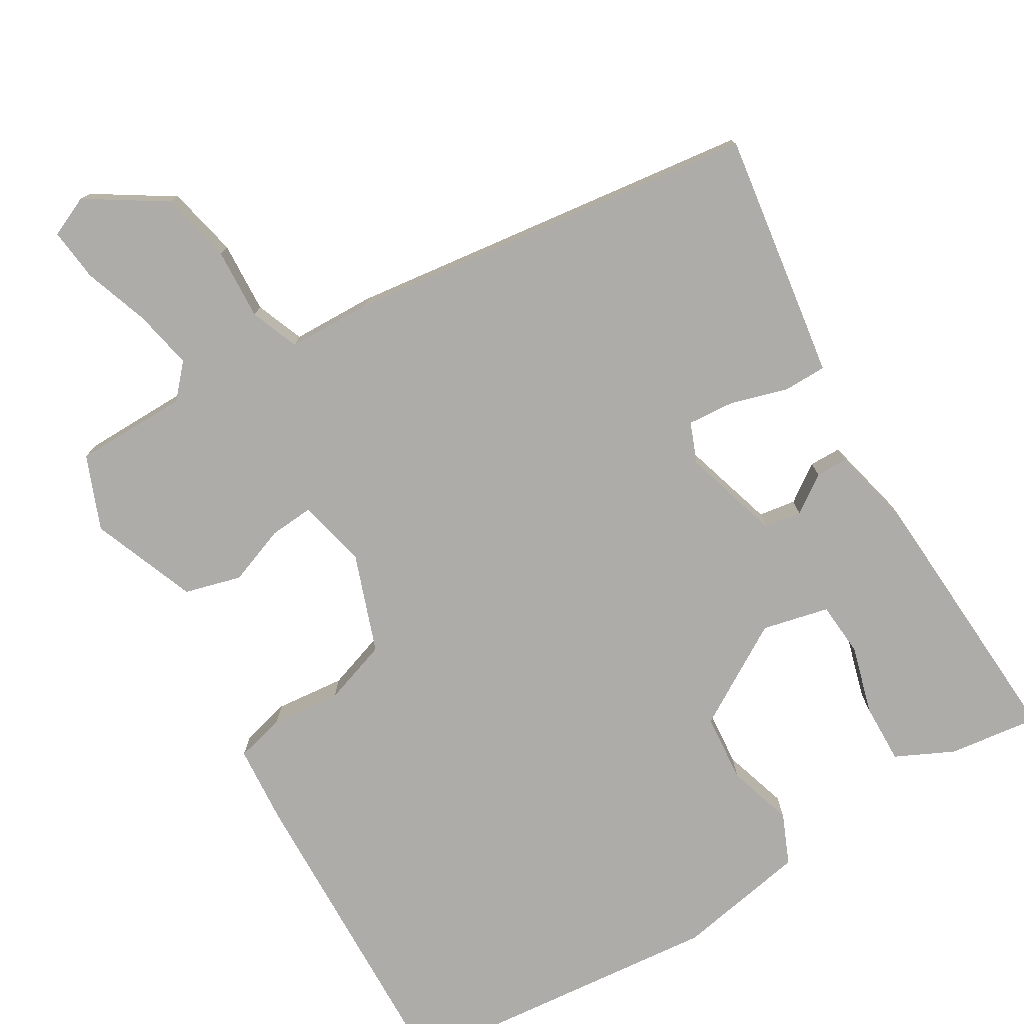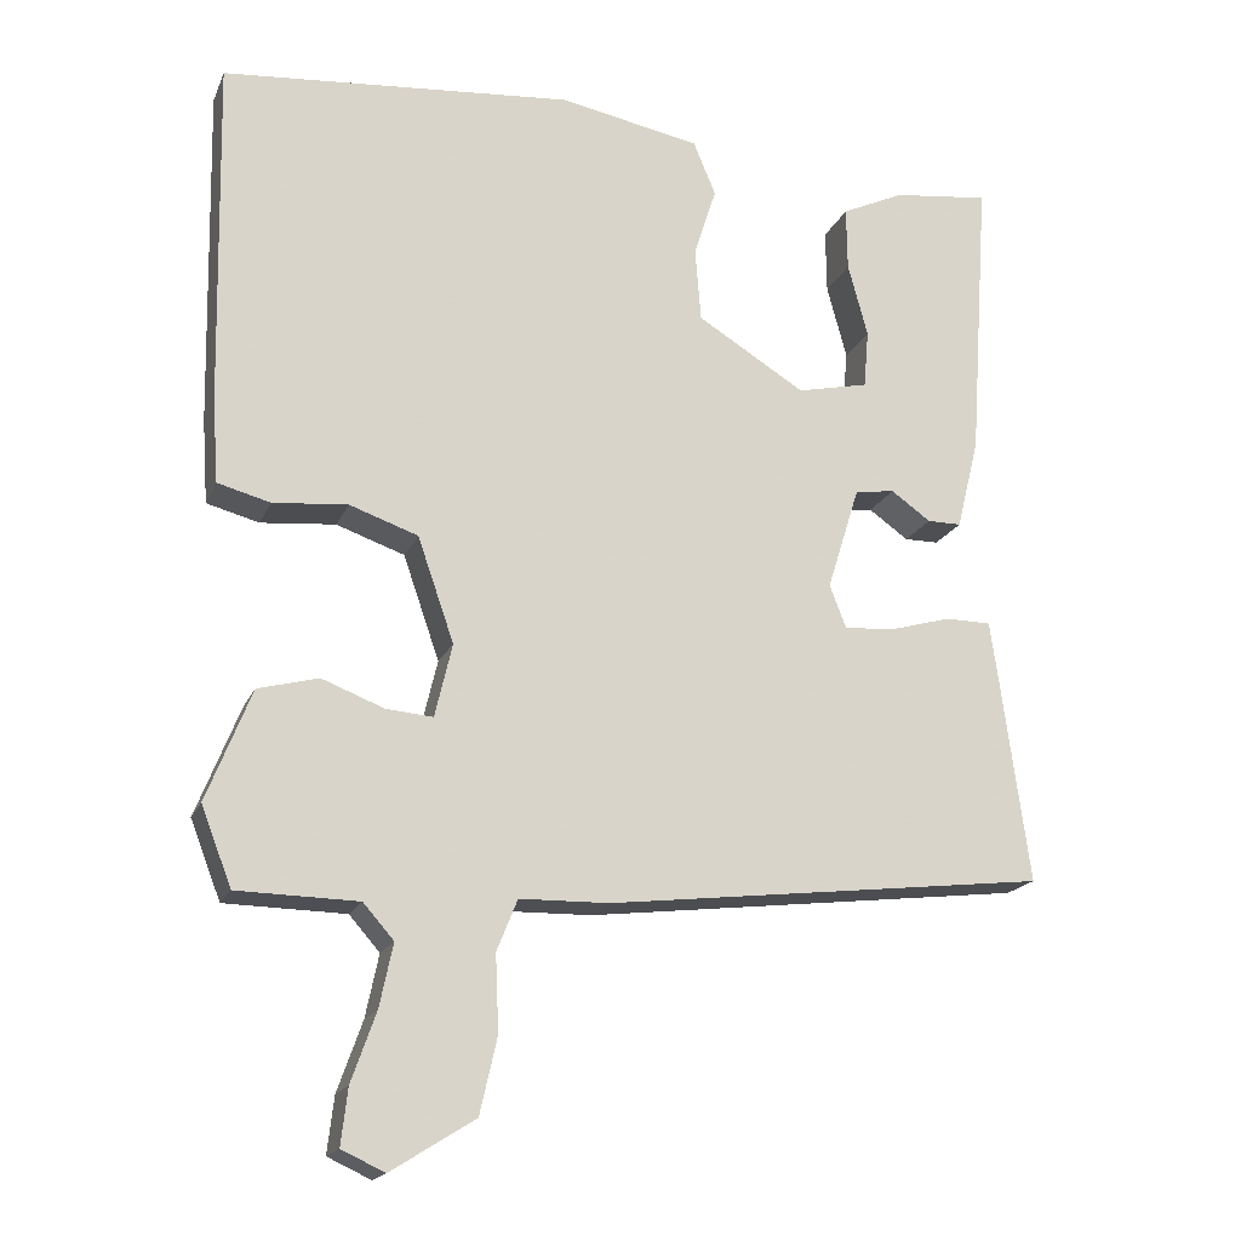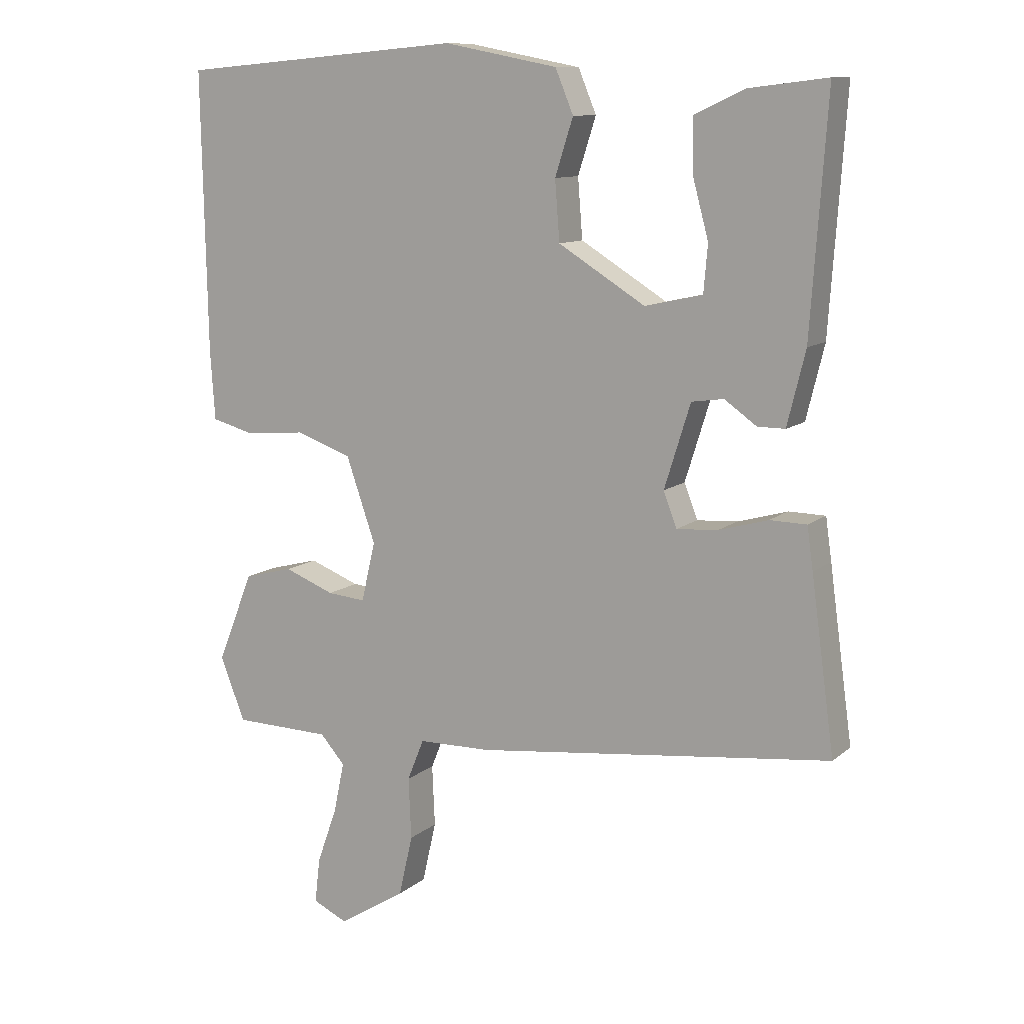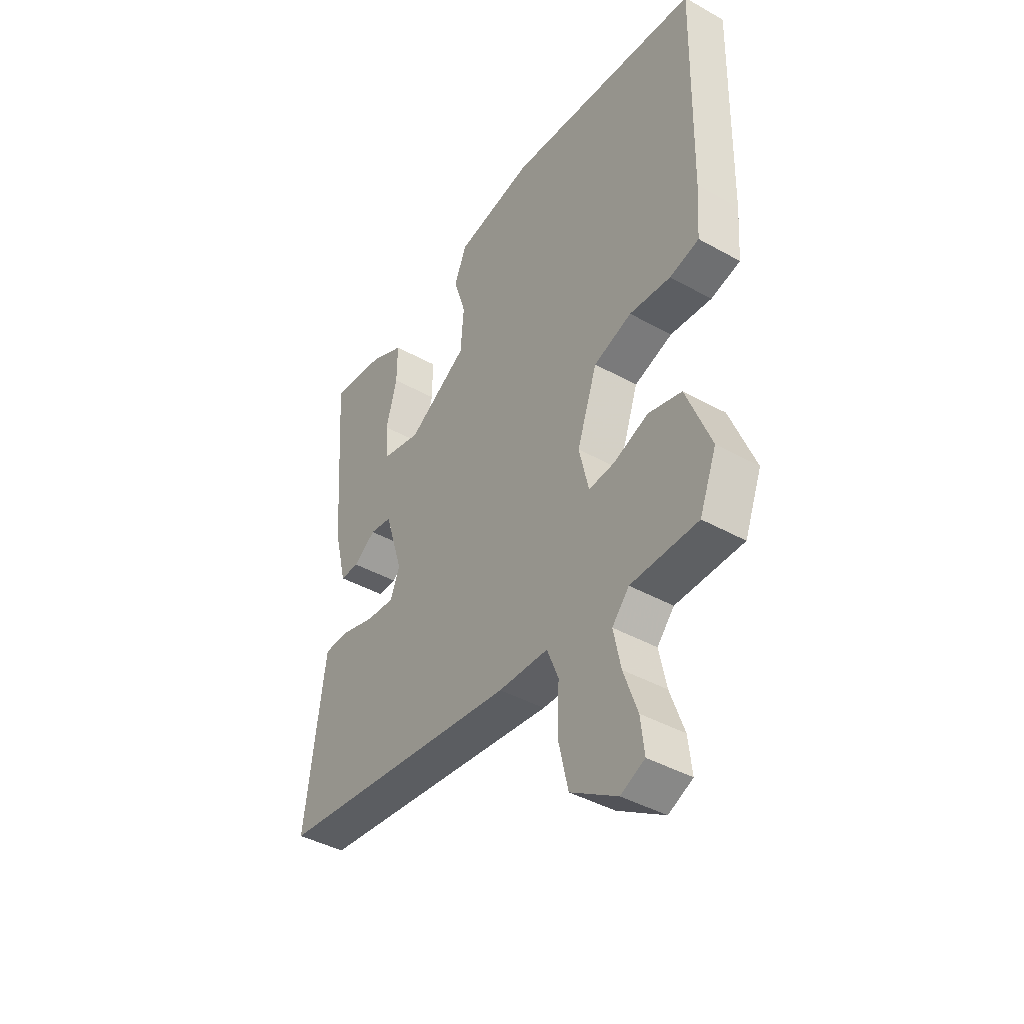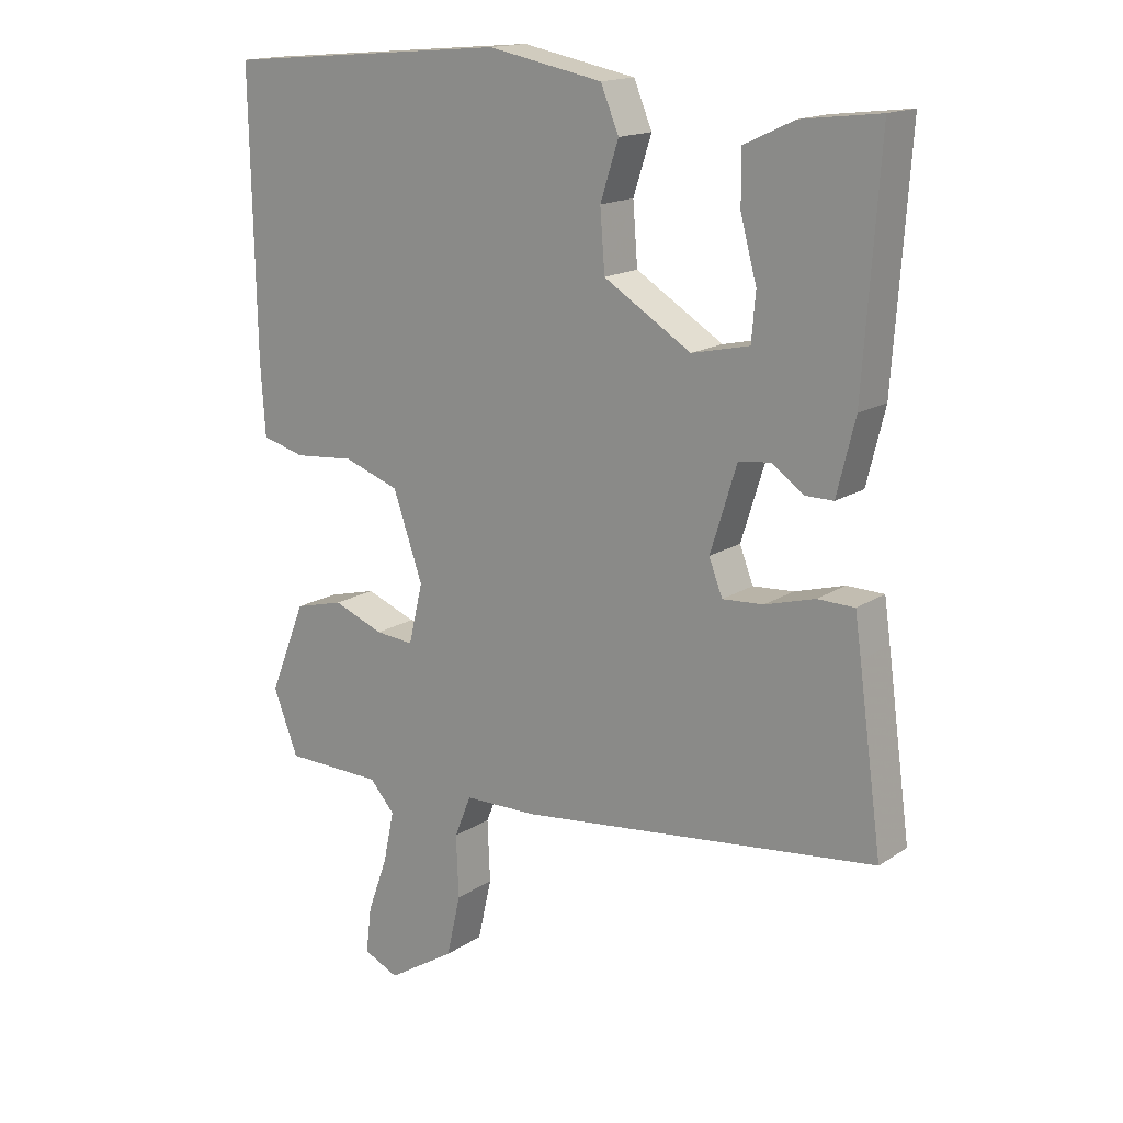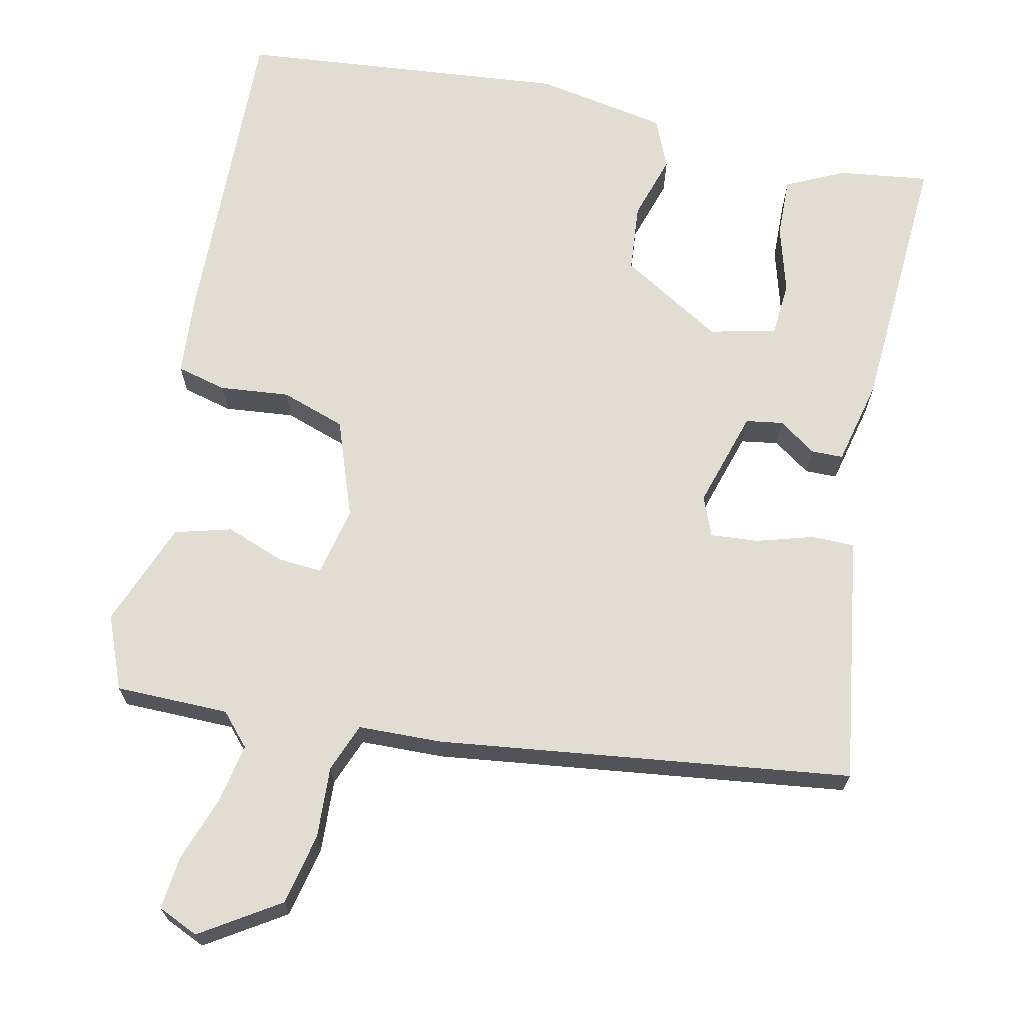
<metadata>
{"format":"obj","ext":"obj","renderer":"f3d","projection":"perspective","resolution":1024,"background":"white","views":[{"elev":-76.9,"azim":-149.8,"up":"+Y"},{"elev":-18.0,"azim":162.1,"up":"+Z"},{"elev":10.9,"azim":-151.6,"up":"+Z"},{"elev":-41.6,"azim":55.9,"up":"+Z"},{"elev":16.1,"azim":-143.0,"up":"+Z"},{"elev":68.1,"azim":-168.4,"up":"+Y"}]}
</metadata>
<code>
v 0.444 0.07 -0.501
v 0.298 0.07 -0.504
v 0.261 0.07 -0.546
v 0.277 0.07 -0.622
v 0.307 0.07 -0.706
v 0.315 0.07 -0.774
v 0.263 0.07 -0.798
v 0.162 0.07 -0.735
v 0.141 0.07 -0.643
v 0.145 0.07 -0.551
v 0.12 0.07 -0.489
v 0.012 0.07 -0.487
v -0.521 0.07 -0.425
v -0.486 0.07 -0.168
v -0.477 0.07 -0.105
v -0.422 0.07 -0.104
v -0.348 0.07 -0.125
v -0.287 0.07 -0.129
v -0.267 0.07 -0.077
v -0.306 0.07 0.048
v -0.354 0.07 0.055
v -0.402 0.07 0.021
v -0.443 0.07 0.021
v -0.47 0.07 0.131
v -0.494 0.07 0.478
v -0.377 0.07 0.464
v -0.302 0.07 0.429
v -0.303 0.07 0.352
v -0.327 0.07 0.263
v -0.321 0.07 0.193
v -0.235 0.07 0.174
v -0.105 0.07 0.254
v -0.098 0.07 0.343
v -0.125 0.07 0.427
v -0.098 0.07 0.492
v 0.072 0.07 0.525
v 0.497 0.07 0.489
v 0.489 0.07 0.071
v 0.482 0.07 -0.032
v 0.418 0.07 -0.049
v 0.328 0.07 -0.041
v 0.245 0.07 -0.07
v 0.201 0.07 -0.197
v 0.222 0.07 -0.286
v 0.279 0.07 -0.281
v 0.354 0.07 -0.252
v 0.427 0.07 -0.271
v 0.481 0.07 -0.406
v 0.444 0 -0.501
v 0.298 0 -0.504
v 0.261 0 -0.546
v 0.277 0 -0.622
v 0.307 0 -0.706
v 0.315 0 -0.774
v 0.263 0 -0.798
v 0.162 0 -0.735
v 0.141 0 -0.643
v 0.145 0 -0.551
v 0.12 0 -0.489
v 0.012 0 -0.487
v -0.521 0 -0.425
v -0.486 0 -0.168
v -0.477 0 -0.105
v -0.422 0 -0.104
v -0.348 0 -0.125
v -0.287 0 -0.129
v -0.267 0 -0.077
v -0.306 0 0.048
v -0.354 0 0.055
v -0.402 0 0.021
v -0.443 0 0.021
v -0.47 0 0.131
v -0.494 0 0.478
v -0.377 0 0.464
v -0.302 0 0.429
v -0.303 0 0.352
v -0.327 0 0.263
v -0.321 0 0.193
v -0.235 0 0.174
v -0.105 0 0.254
v -0.098 0 0.343
v -0.125 0 0.427
v -0.098 0 0.492
v 0.072 0 0.525
v 0.497 0 0.489
v 0.489 0 0.071
v 0.482 0 -0.032
v 0.418 0 -0.049
v 0.328 0 -0.041
v 0.245 0 -0.07
v 0.201 0 -0.197
v 0.222 0 -0.286
v 0.279 0 -0.281
v 0.354 0 -0.252
v 0.427 0 -0.271
v 0.481 0 -0.406
f 48 1 2
f 47 48 2
f 46 47 2
f 45 46 2
f 44 45 2 3
f 43 44 3
f 39 40 41
f 38 39 41
f 37 38 41
f 36 37 41
f 35 36 41
f 34 35 41
f 33 34 41
f 32 33 41 42
f 31 32 42 43
f 27 28 29
f 26 27 29
f 25 26 29
f 24 25 29
f 23 24 29
f 22 23 29
f 21 22 29 30
f 20 21 30 31
f 15 16 17
f 14 15 17
f 13 14 17
f 12 13 17
f 11 12 17
f 11 17 18
f 8 9 10
f 7 8 10
f 6 7 10
f 5 6 10
f 4 5 10
f 3 4 10 11
f 43 3 11
f 31 43 11
f 20 31 11
f 19 20 11
f 11 18 19
f 50 49 96
f 50 96 95
f 50 95 94
f 50 94 93
f 51 50 93 92
f 51 92 91
f 89 88 87
f 89 87 86
f 89 86 85
f 89 85 84
f 89 84 83
f 89 83 82
f 89 82 81
f 90 89 81 80
f 91 90 80 79
f 77 76 75
f 77 75 74
f 77 74 73
f 77 73 72
f 77 72 71
f 77 71 70
f 78 77 70 69
f 79 78 69 68
f 65 64 63
f 65 63 62
f 65 62 61
f 65 61 60
f 65 60 59
f 66 65 59
f 58 57 56
f 58 56 55
f 58 55 54
f 58 54 53
f 58 53 52
f 59 58 52 51
f 59 51 91
f 59 91 79
f 59 79 68
f 59 68 67
f 67 66 59
f 1 49 50 2
f 2 50 51 3
f 3 51 52 4
f 4 52 53 5
f 5 53 54 6
f 6 54 55 7
f 7 55 56 8
f 8 56 57 9
f 9 57 58 10
f 10 58 59 11
f 11 59 60 12
f 12 60 61 13
f 13 61 62 14
f 14 62 63 15
f 15 63 64 16
f 16 64 65 17
f 17 65 66 18
f 18 66 67 19
f 19 67 68 20
f 20 68 69 21
f 21 69 70 22
f 22 70 71 23
f 23 71 72 24
f 24 72 73 25
f 25 73 74 26
f 26 74 75 27
f 27 75 76 28
f 28 76 77 29
f 29 77 78 30
f 30 78 79 31
f 31 79 80 32
f 32 80 81 33
f 33 81 82 34
f 34 82 83 35
f 35 83 84 36
f 36 84 85 37
f 37 85 86 38
f 38 86 87 39
f 39 87 88 40
f 40 88 89 41
f 41 89 90 42
f 42 90 91 43
f 43 91 92 44
f 44 92 93 45
f 45 93 94 46
f 46 94 95 47
f 47 95 96 48
f 48 96 49 1

</code>
